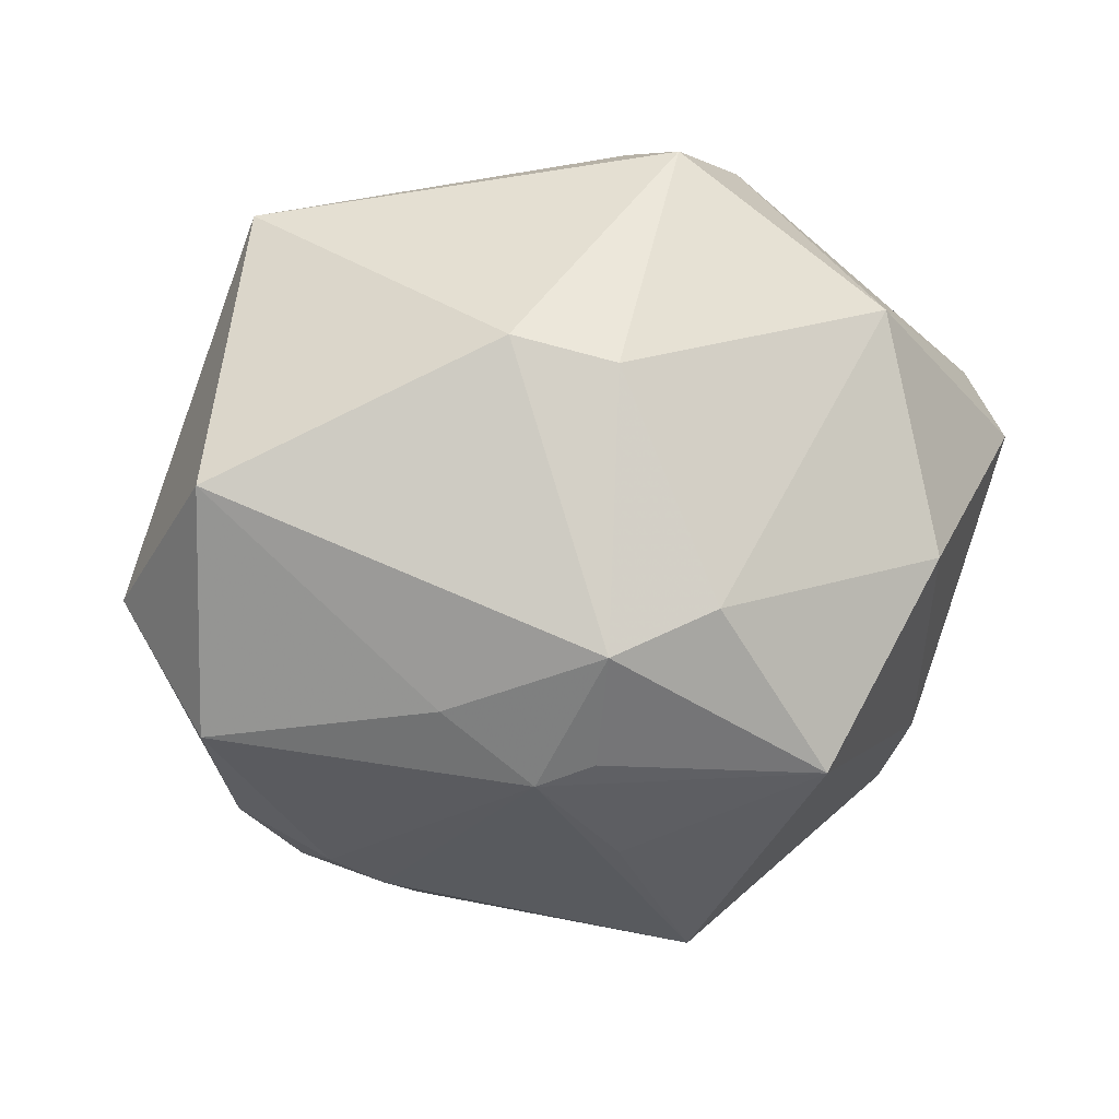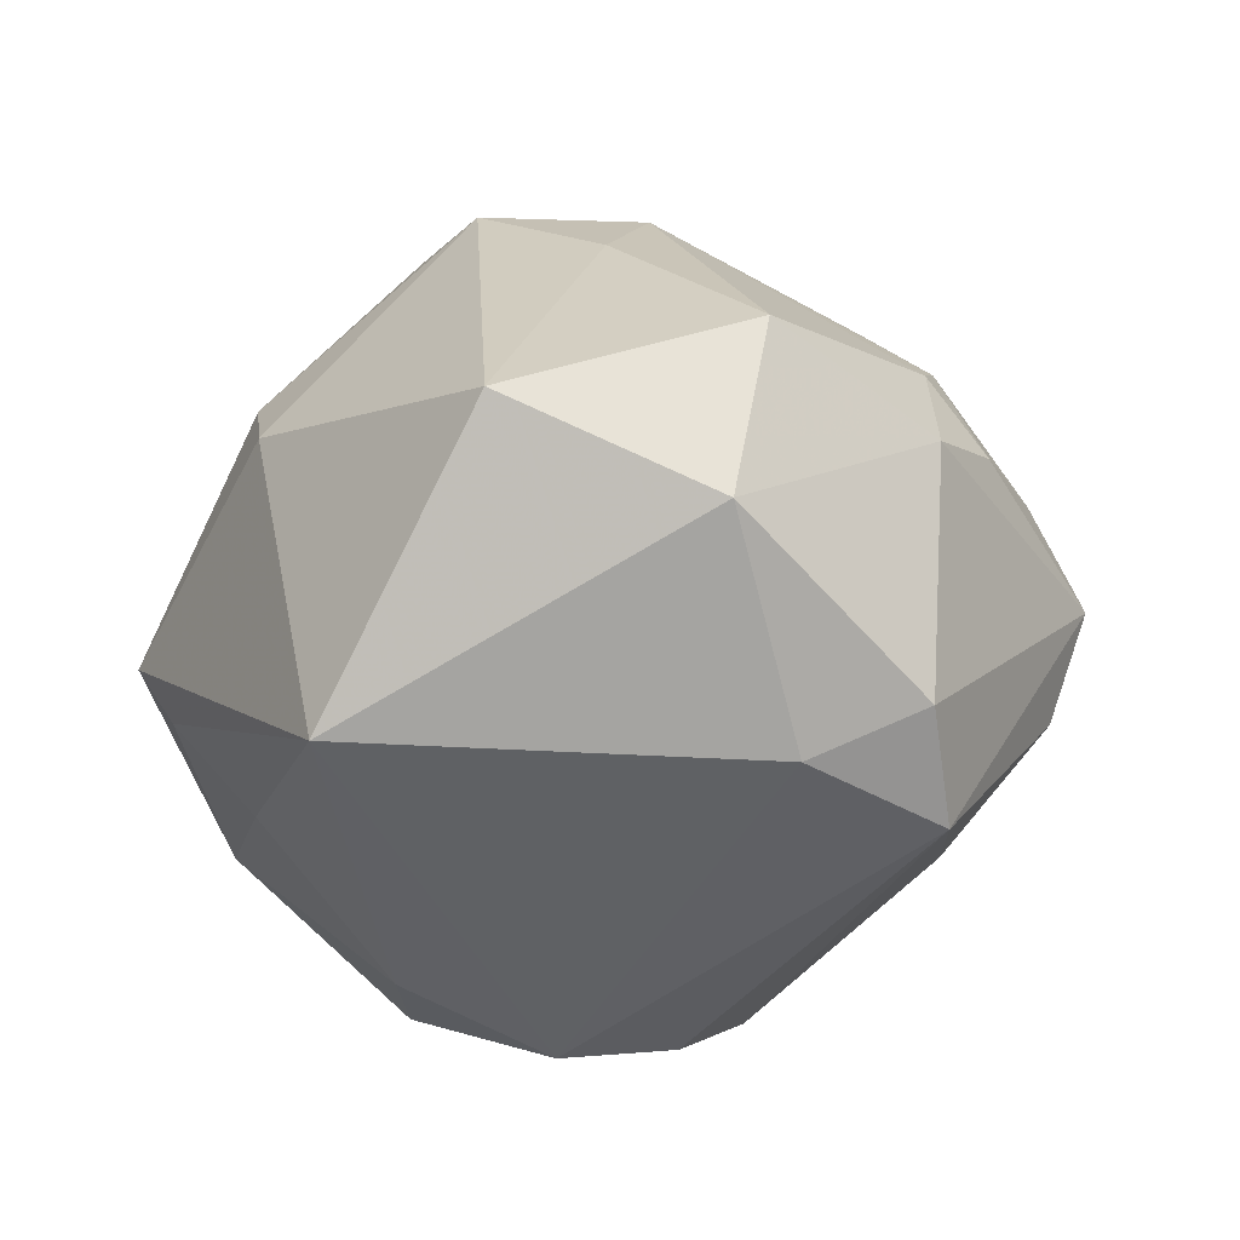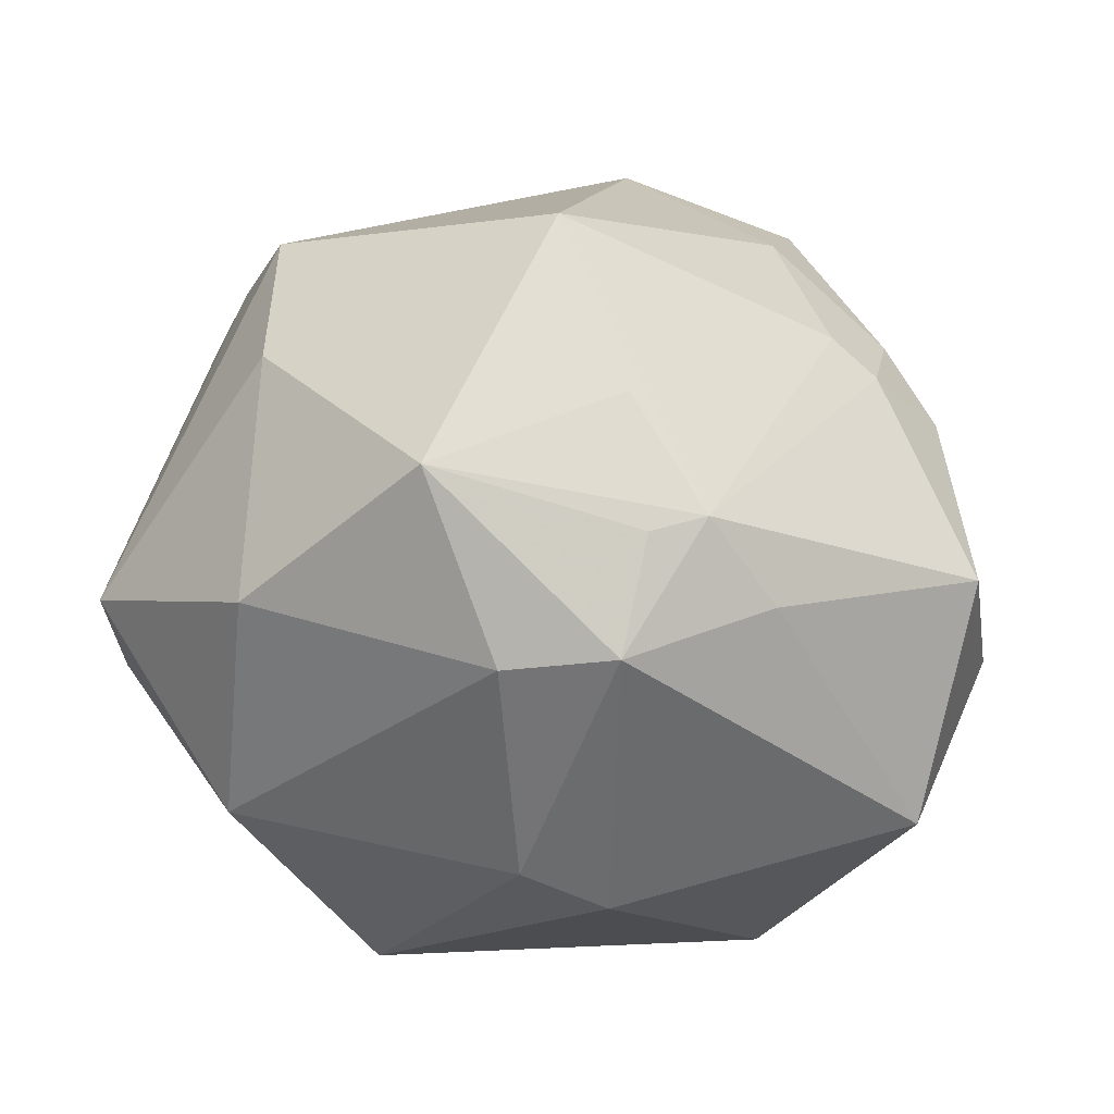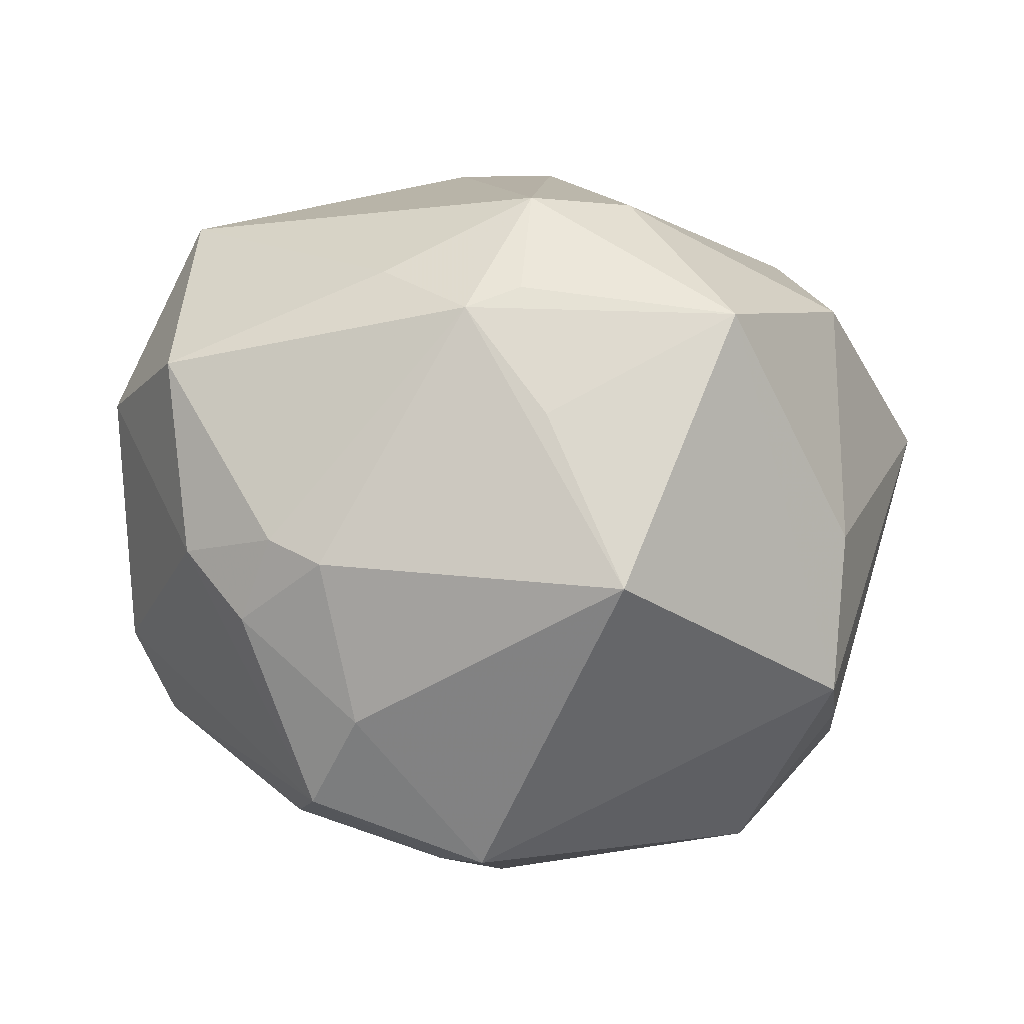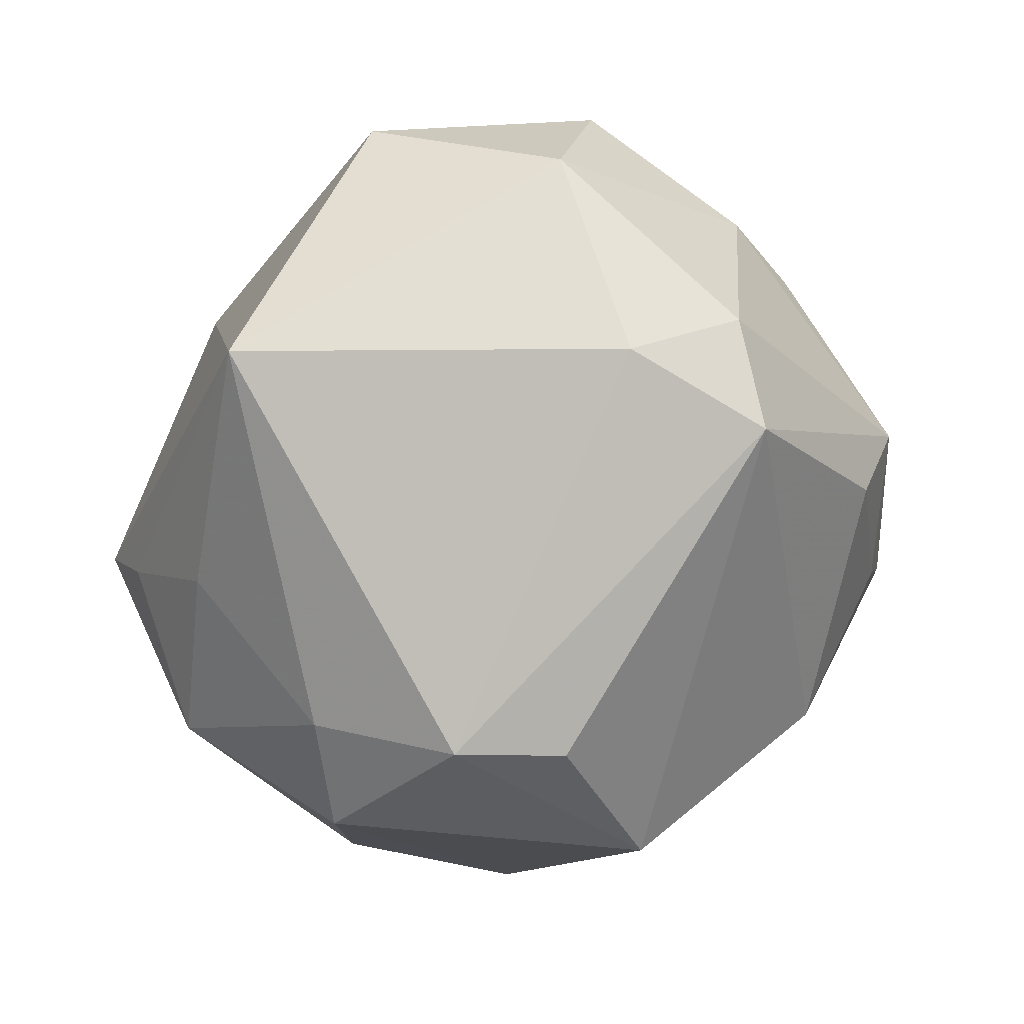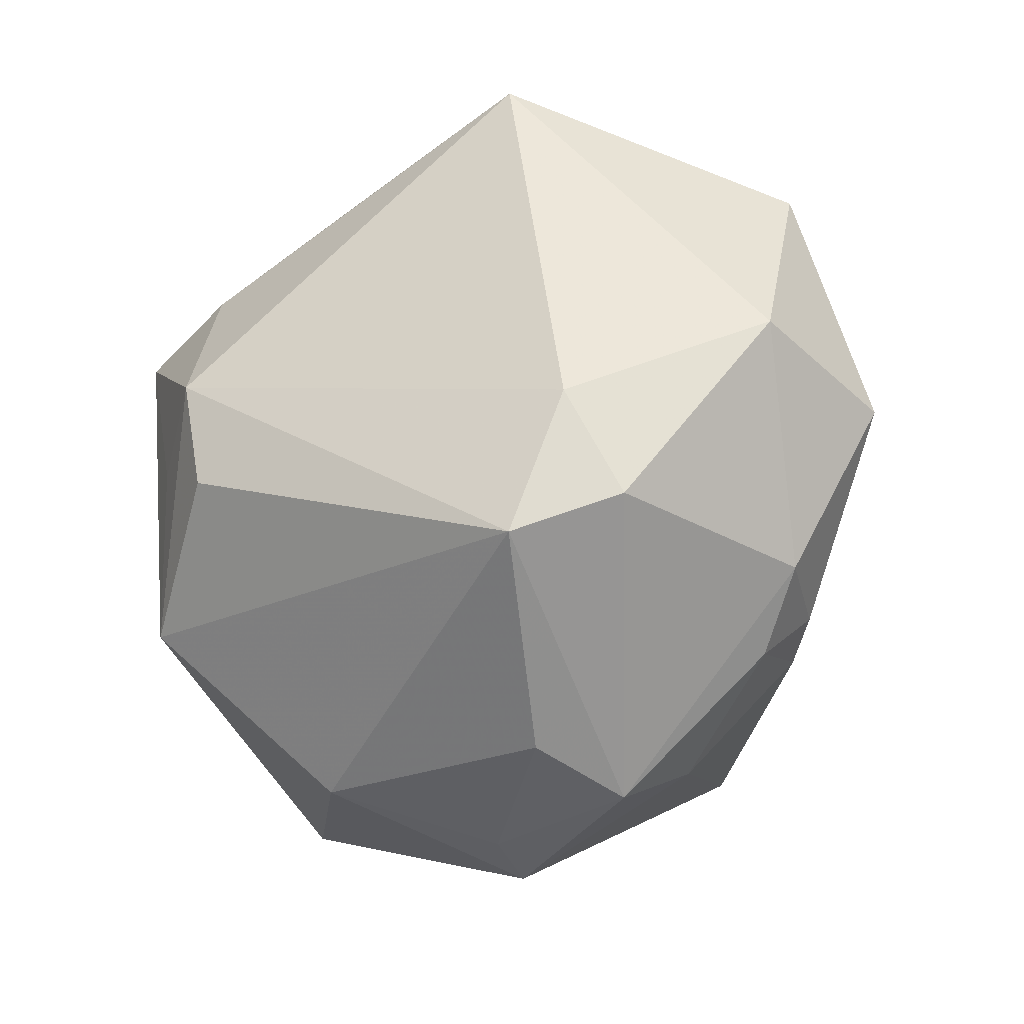
<metadata>
{"format":"obj","ext":"obj","renderer":"f3d","projection":"perspective","resolution":1024,"background":"white","views":[{"elev":37.9,"azim":-19.2,"up":"+Y"},{"elev":-12.6,"azim":-109.6,"up":"+Z"},{"elev":77.5,"azim":-174.0,"up":"+Z"},{"elev":-30.7,"azim":-15.4,"up":"+Y"},{"elev":-53.4,"azim":-104.4,"up":"+Z"},{"elev":-20.8,"azim":-125.0,"up":"+Y"}]}
</metadata>
<code>
v -0.02462 -0.04305 -0.0003805
v 0.01096 0.04357 -0.01101
v -0.01699 0.001493 0.0389
v 0.03151 0.03412 0.01371
v 0.01937 0.0154 -0.03971
v 0.02399 0.03883 -0.01069
v -0.007482 -0.01102 0.03867
v 0.006887 0.02051 -0.03742
v -0.01095 0.004194 0.04069
v 0.02416 0.03372 -0.02274
v 0.01481 -0.02085 -0.0395
v -0.05133 0.006219 0.0007388
v 0.0006871 0.005267 -0.04496
v -0.02931 0.03898 -0.01945
v -0.009484 0.01764 0.04006
v -0.02223 -0.038 0.011
v 0.0473 0.008437 -0.01338
v 0.01125 -0.001728 -0.0415
v 0.03906 0.01882 -0.01338
v -0.001374 -0.007216 -0.04389
v 0.001939 -0.0305 0.03602
v -0.04514 -0.01602 -0.01548
v 0.04283 -0.01156 -0.01845
v 0.03825 -0.0268 0.006901
v 0.03088 0.01429 0.03226
v 0.00205 0.03666 -0.02165
v -0.04761 0.0009897 0.01953
v 0.002866 0.01985 0.03894
v 0.01458 0.04662 -0.004906
v -0.03598 -0.02687 0.01143
v 0.04933 0.01164 0.01121
v -0.02395 -0.03891 -0.01212
v 0.01256 0.0009743 0.0464
v -0.01101 0.04028 0.01381
v 0.03346 -0.02985 0.01817
v 0.04612 0.01779 0.005907
v -0.007849 -0.04589 -0.006077
v -0.03823 -0.02056 -0.02579
v 0.03038 -0.03789 -0.007017
v 0.04268 -0.02303 -0.005381
v -0.02518 0.009093 0.03284
v -0.04267 -0.0185 0.01067
v -0.02918 -0.02426 0.02168
v -0.04171 -0.004115 -0.02093
v 0.003812 -0.03959 -0.02184
v -0.04397 0.0272 0.01104
v -0.001104 0.0382 0.01953
v -0.004424 -0.04857 -3.328e-05
v 0.03253 -0.01412 0.02692
v -0.03468 -0.02079 0.01967
f 48 35 21
f 21 35 33
f 27 46 12
f 33 35 49
f 35 31 49
f 40 31 24
f 24 31 35
f 12 46 14
f 48 21 16
f 16 21 43
f 43 30 16
f 29 47 4
f 50 30 43
f 41 15 46
f 46 27 41
f 33 15 9
f 33 49 25
f 25 49 31
f 31 4 25
f 39 35 48
f 39 24 35
f 40 24 39
f 13 11 20
f 34 14 46
f 46 15 34
f 34 15 47
f 34 47 29
f 29 14 34
f 13 14 8
f 8 5 13
f 8 10 5
f 18 11 13
f 13 5 18
f 18 5 11
f 17 31 40
f 5 10 17
f 30 50 42
f 42 50 27
f 42 27 12
f 7 21 33
f 3 41 27
f 15 41 3
f 3 9 15
f 33 9 3
f 3 7 33
f 3 50 43
f 27 50 3
f 43 21 3
f 21 7 3
f 28 4 47
f 28 25 4
f 47 15 28
f 28 15 33
f 33 25 28
f 45 39 48
f 11 39 45
f 29 4 6
f 6 10 29
f 2 14 29
f 29 10 2
f 26 8 14
f 10 8 26
f 14 2 26
f 26 2 10
f 11 5 23
f 5 17 23
f 23 17 40
f 40 39 23
f 23 39 11
f 38 20 11
f 11 45 38
f 13 20 38
f 19 17 10
f 31 17 36
f 36 4 31
f 36 6 4
f 17 19 36
f 10 6 36
f 36 19 10
f 22 42 12
f 32 38 45
f 38 22 44
f 44 14 13
f 13 38 44
f 12 14 44
f 44 22 12
f 37 45 48
f 37 32 45
f 1 22 38
f 38 32 1
f 30 42 1
f 42 22 1
f 1 16 30
f 48 16 1
f 1 37 48
f 32 37 1

</code>
